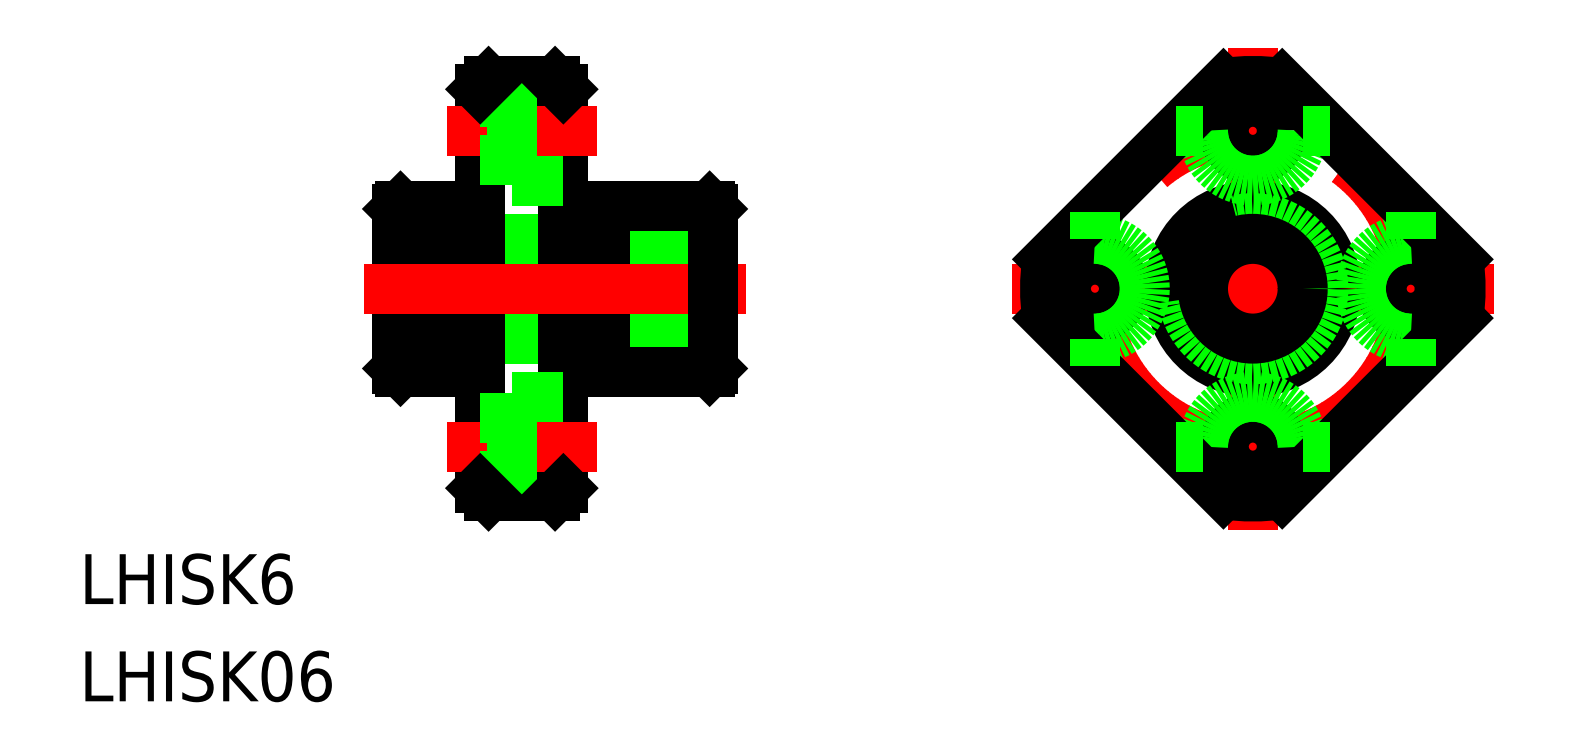
<metadata>
{"format":"dxf","ext":"dxf","renderer":"ezdxf+matplotlib","layout":"modelspace","background":"white","min_lineweight":24,"dpi":150}
</metadata>
<code>
0
SECTION
2
ENTITIES
0
LINE
8
0
10
0
20
4.8
30
0
11
0
21
-4.8
31
0
0
LINE
8
CENTER
10
65.98
20
0
30
0
11
36.98
21
0
31
0
0
LINE
8
0
10
19
20
3
30
0
11
0
21
3
31
0
0
LINE
8
0
10
19
20
-3
30
0
11
0
21
-3
31
0
0
LINE
8
0
10
18.8
20
5
30
0
11
12.5
21
5
31
0
0
LINE
8
0
10
18.8
20
-5
30
0
11
12.5
21
-5
31
0
0
LINE
8
0
10
5.5
20
12.5
30
0
11
9.5
21
12.5
31
0
0
LINE
8
0
10
5.5
20
-12.5
30
0
11
9.5
21
-12.5
31
0
0
LINE
8
0
10
5
20
-12
30
0
11
5
21
12
31
0
0
LINE
8
0
10
10
20
-12
30
0
11
10
21
12
31
0
0
LINE
8
0
10
12.5
20
4.25
30
0
11
10
21
4.25
31
0
0
LINE
8
0
10
12.5
20
-4.25
30
0
11
10
21
-4.25
31
0
0
LINE
8
0
10
12.5
20
-5
30
0
11
12.5
21
5
31
0
0
LINE
8
0
10
2.5
20
-5
30
0
11
2.5
21
5
31
0
0
LINE
8
0
10
2.5
20
5
30
0
11
0.2
21
5
31
0
0
LINE
8
0
10
2.5
20
-5
30
0
11
0.2
21
-5
31
0
0
LINE
8
0
10
5
20
4.25
30
0
11
2.5
21
4.25
31
0
0
LINE
8
0
10
5
20
-4.25
30
0
11
2.5
21
-4.25
31
0
0
LINE
8
CENTER
10
12
20
9.5
30
0
11
3
21
9.5
31
0
0
LINE
8
CENTER
10
12
20
-9.5
30
0
11
3
21
-9.5
31
0
0
LINE
8
0
10
6.9
20
11.25
30
0
11
5
21
11.25
31
0
0
LINE
8
0
10
6.9
20
7.75
30
0
11
5
21
7.75
31
0
0
LINE
8
0
10
6.9
20
6.5
30
0
11
6.9
21
12.5
31
0
0
LINE
8
0
10
10
20
6.5
30
0
11
6.9
21
6.5
31
0
0
LINE
8
0
10
6.9
20
-6.5
30
0
11
6.9
21
-12.5
31
0
0
LINE
8
0
10
10
20
-6.5
30
0
11
6.9
21
-6.5
31
0
0
LINE
8
0
10
6.9
20
-7.75
30
0
11
5
21
-7.75
31
0
0
LINE
8
0
10
6.9
20
-11.25
30
0
11
5
21
-11.25
31
0
0
LINE
8
0
10
0.2
20
5
30
0
11
0
21
4.8
31
0
0
LINE
8
0
10
0
20
-4.8
30
0
11
0.2
21
-5
31
0
0
LINE
8
0
10
18.8
20
5
30
0
11
19
21
4.8
31
0
0
LINE
8
0
10
19
20
-4.8
30
0
11
18.8
21
-5
31
0
0
LINE
8
0
10
5
20
-12
30
0
11
5.5
21
-12.5
31
0
0
LINE
8
0
10
9.5
20
-12.5
30
0
11
10
21
-12
31
0
0
LINE
8
0
10
9.5
20
12.5
30
0
11
10
21
12
31
0
0
LINE
8
0
10
5.5
20
12.5
30
0
11
5
21
12
31
0
0
LINE
8
CENTER
10
51.48
20
-14.5
30
0
11
51.48
21
14.5
31
0
0
CIRCLE
8
0
10
51.48
20
0
30
0
40
5
0
CIRCLE
8
0
10
51.48
20
0
30
0
40
4.25
0
CIRCLE
8
0
10
51.48
20
0
30
0
40
3
0
CIRCLE
8
CENTER
10
51.48
20
0
30
0
40
9.5
0
CIRCLE
8
0
10
51.48
20
9.5
30
0
40
1.75
0
CIRCLE
8
0
10
41.98
20
0
30
0
40
1.75
0
CIRCLE
8
0
10
51.48
20
-9.5
30
0
40
1.75
0
CIRCLE
8
0
10
60.98
20
0
30
0
40
1.75
0
ARC
8
0
10
51.48
20
9.5
30
0
40
3
50
180
51
0
0
ARC
8
0
10
41.98
20
1.2e-15
30
0
40
3
50
270
51
90
0
ARC
8
0
10
60.98
20
-2.3e-15
30
0
40
3
50
90
51
270
0
ARC
8
0
10
51.48
20
-9.5
30
0
40
3
50
0
51
180
0
TEXT
8
0
10
-19.12
20
-18.97
30
0
40
3
1
LHISK6
0
TEXT
8
0
10
-19.12
20
-24.82
30
0
40
3
1
LHISK06
0
LINE
8
0
10
49.71
20
12.37
30
0
11
39.11
21
1.768
31
0
0
LINE
8
0
10
63.86
20
-1.768
30
0
11
53.25
21
-12.37
31
0
0
LINE
8
0
10
53.25
20
12.37
30
0
11
63.86
21
1.768
31
0
0
ARC
8
0
10
51.48
20
0
30
0
40
12.5
50
81.87
51
98.13
0
ARC
8
0
10
51.48
20
0
30
0
40
12.5
50
351.9
51
8.13
0
LINE
8
0
10
49.71
20
-12.37
30
0
11
39.11
21
-1.768
31
0
0
ARC
8
0
10
51.48
20
0
30
0
40
12.5
50
261.9
51
278.1
0
ARC
8
0
10
51.48
20
0
30
0
40
12.5
50
171.9
51
188.1
0
LINE
8
0
10
56.12
20
9.5
30
0
11
54.48
21
9.5
31
0
0
LINE
8
0
10
46.84
20
-9.5
30
0
11
48.48
21
-9.5
31
0
0
LINE
8
0
10
41.98
20
4.642
30
0
11
41.98
21
3
31
0
0
LINE
8
0
10
48.48
20
9.5
30
0
11
46.84
21
9.5
31
0
0
LINE
8
0
10
41.98
20
-3
30
0
11
41.98
21
-4.642
31
0
0
LINE
8
0
10
54.48
20
-9.5
30
0
11
56.12
21
-9.5
31
0
0
LINE
8
0
10
60.98
20
-4.642
30
0
11
60.98
21
-3
31
0
0
LINE
8
0
10
60.98
20
3
30
0
11
60.98
21
4.642
31
0
0
LINE
8
CENTER
10
-2
20
0
30
0
11
21
21
0
31
0
0
LINE
8
0
10
19
20
4.8
30
0
11
19
21
-4.8
31
0
0
ENDSEC
0
EOF

</code>
